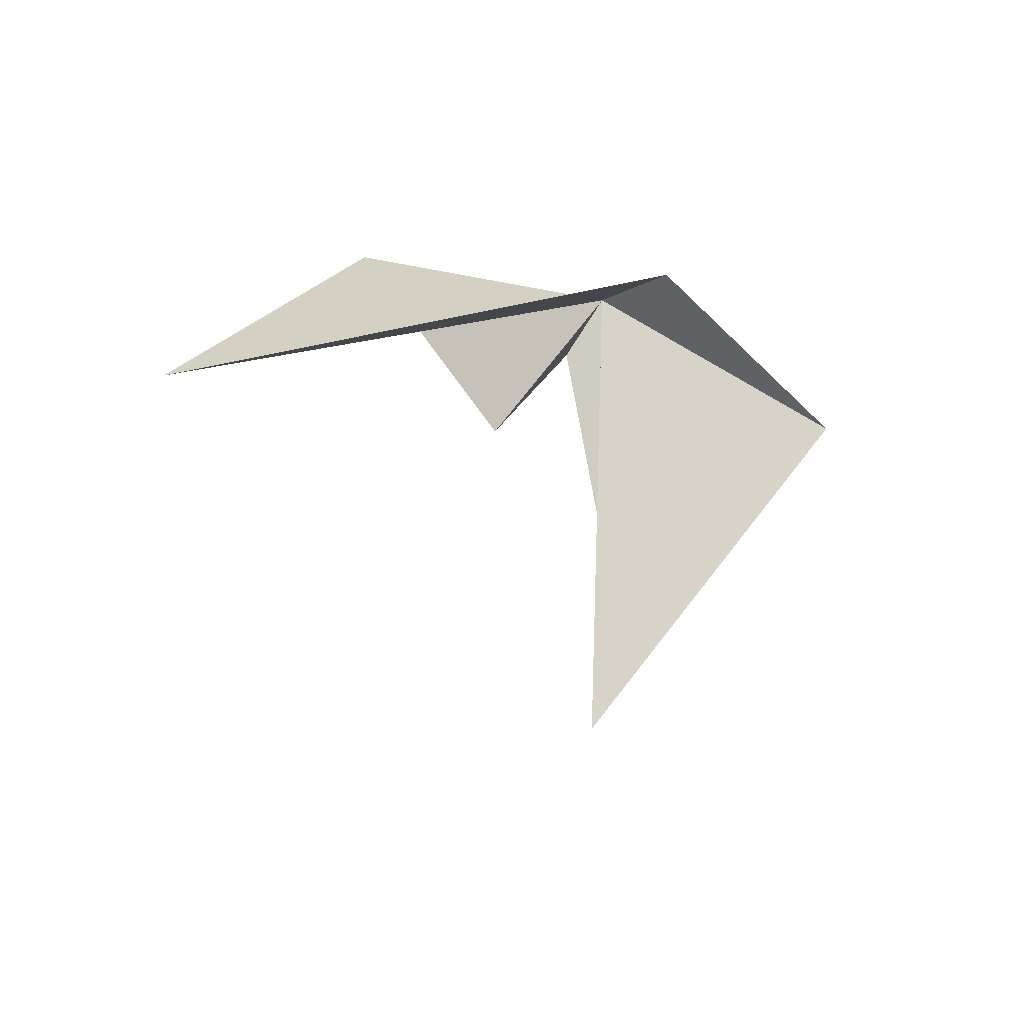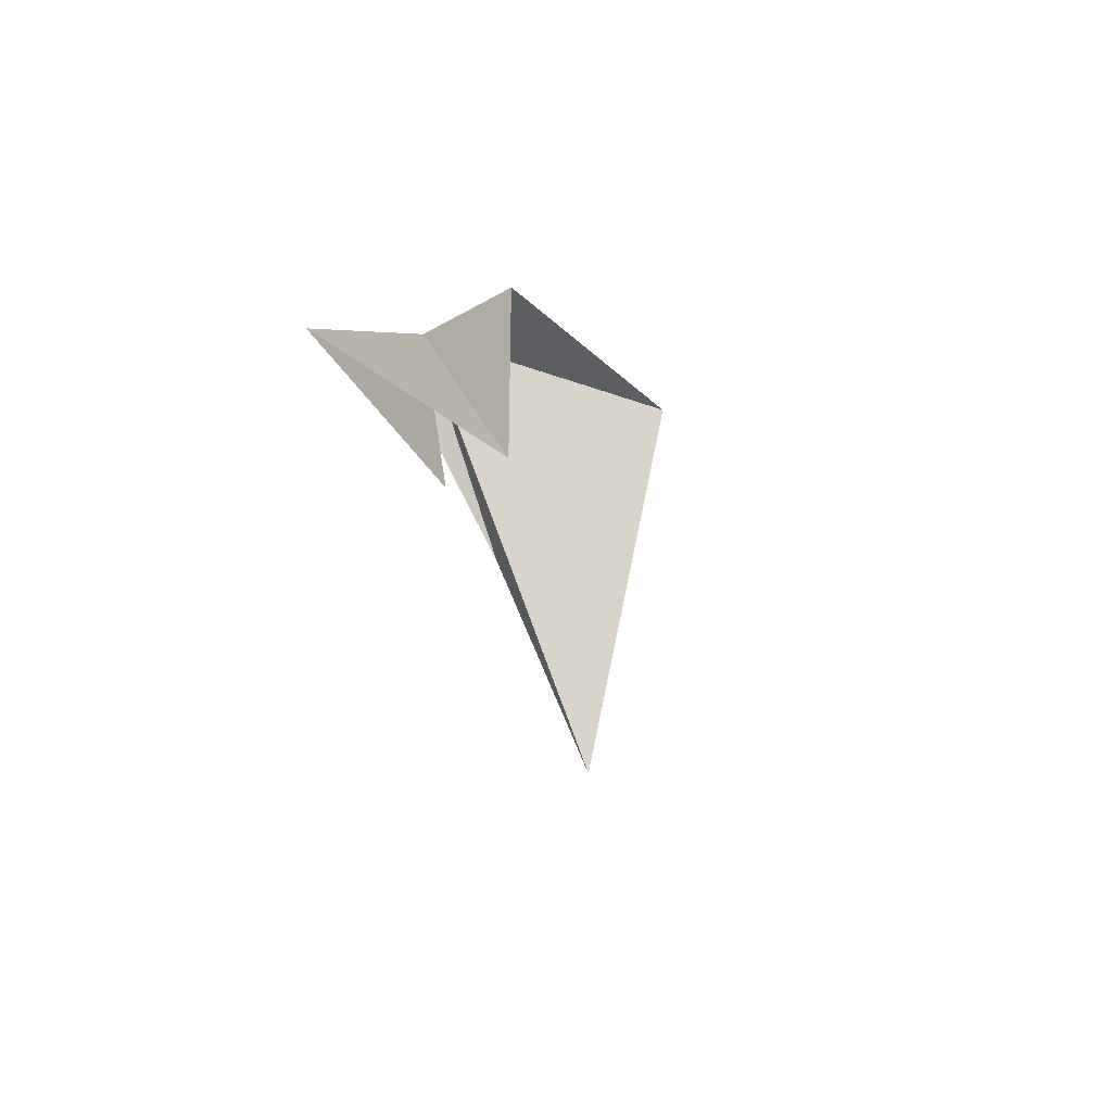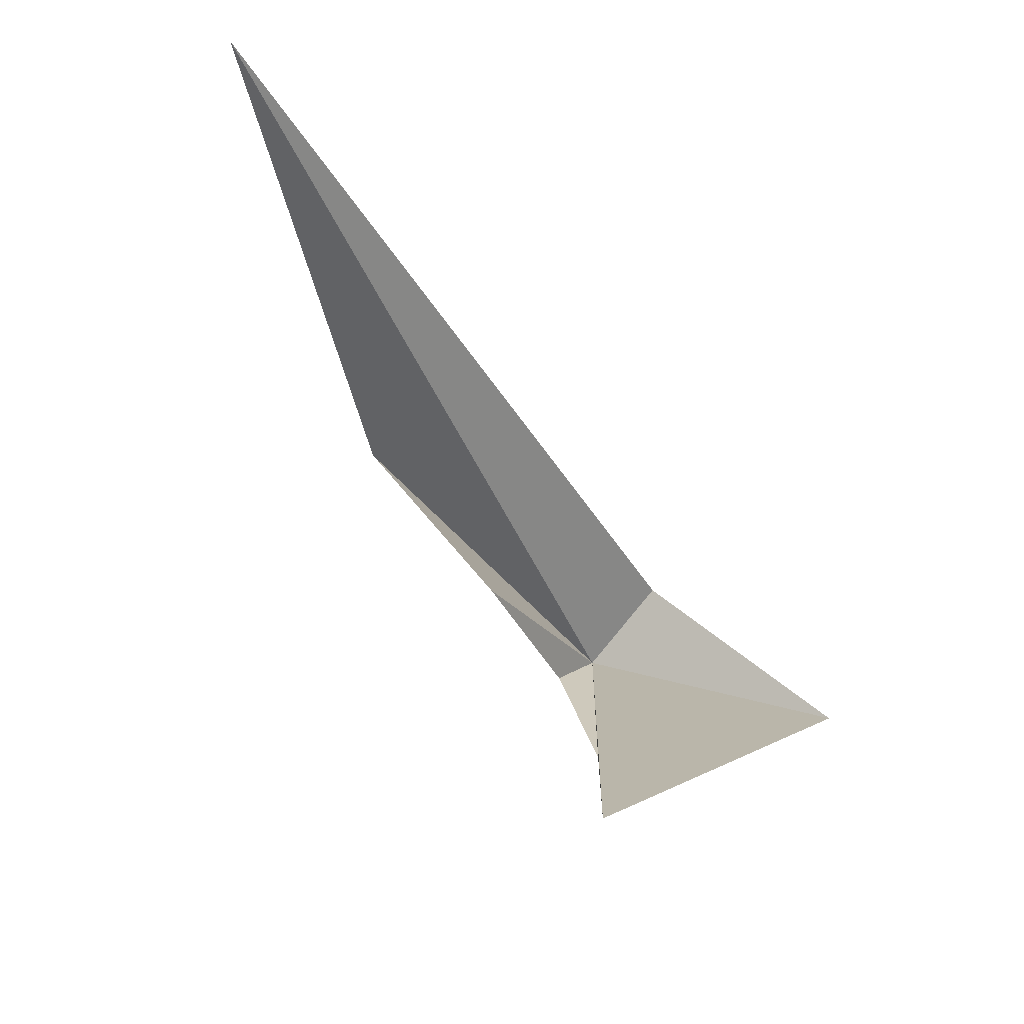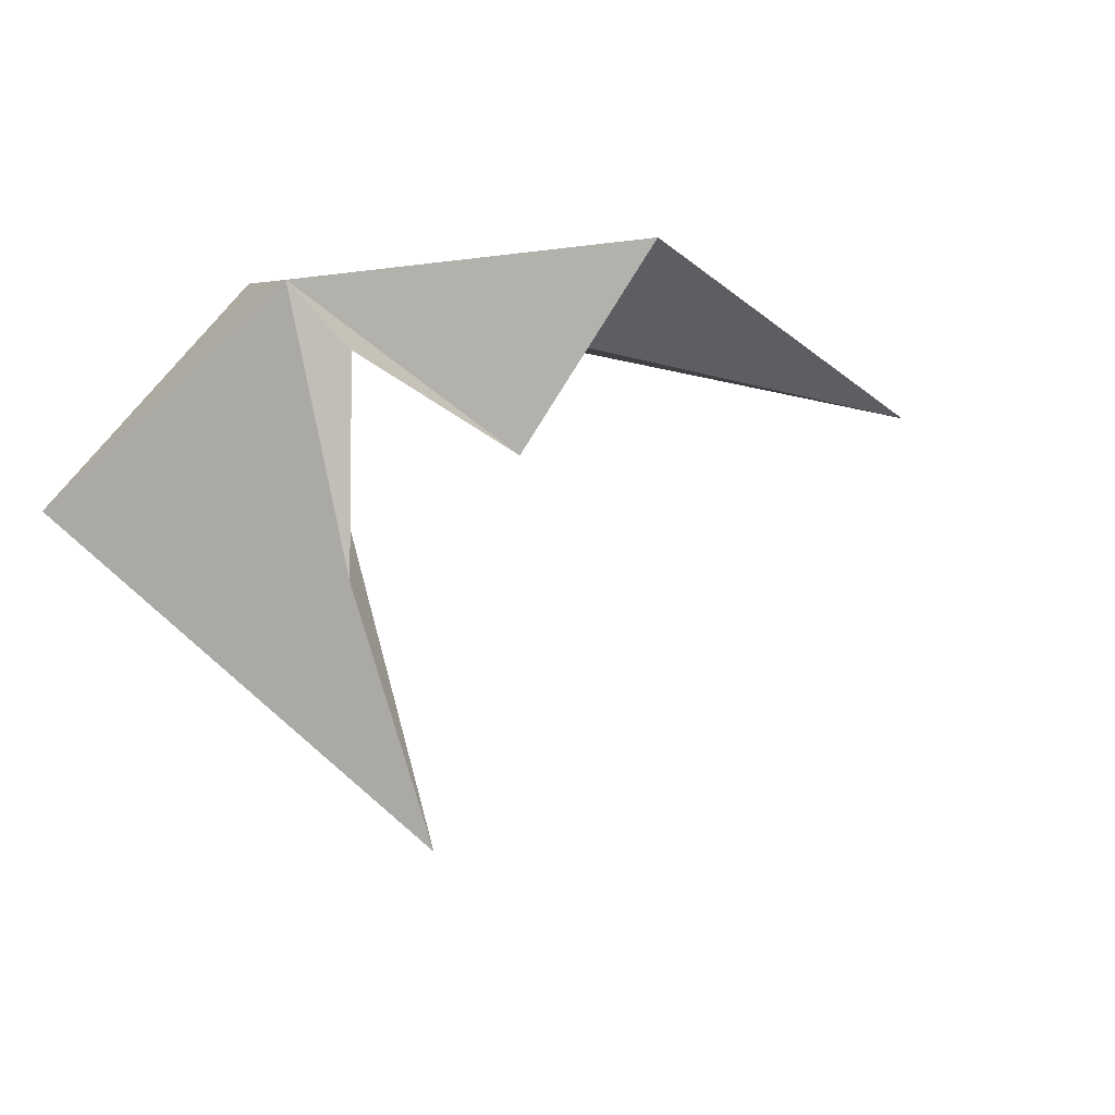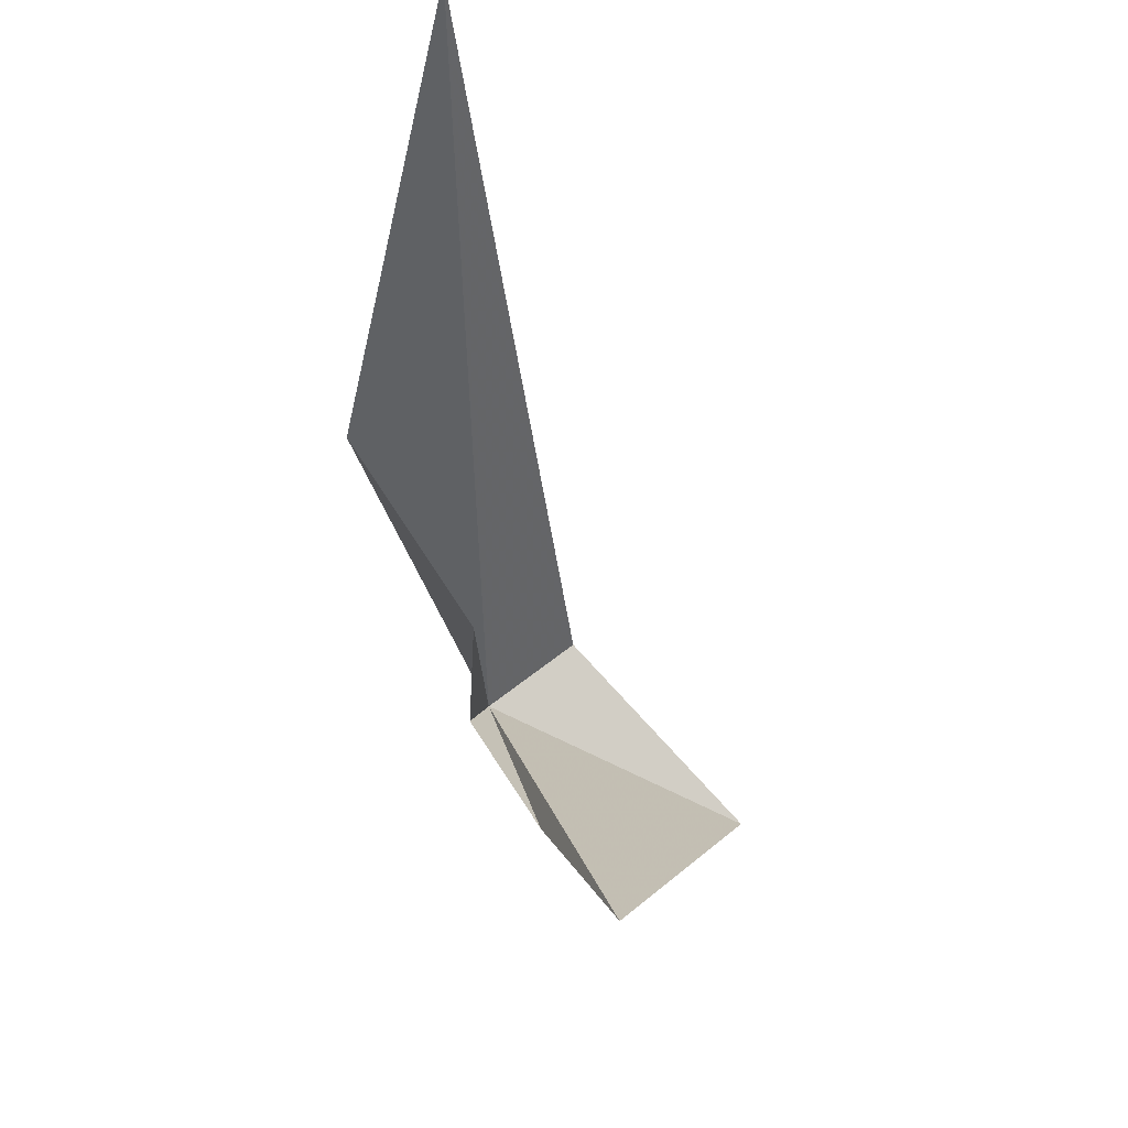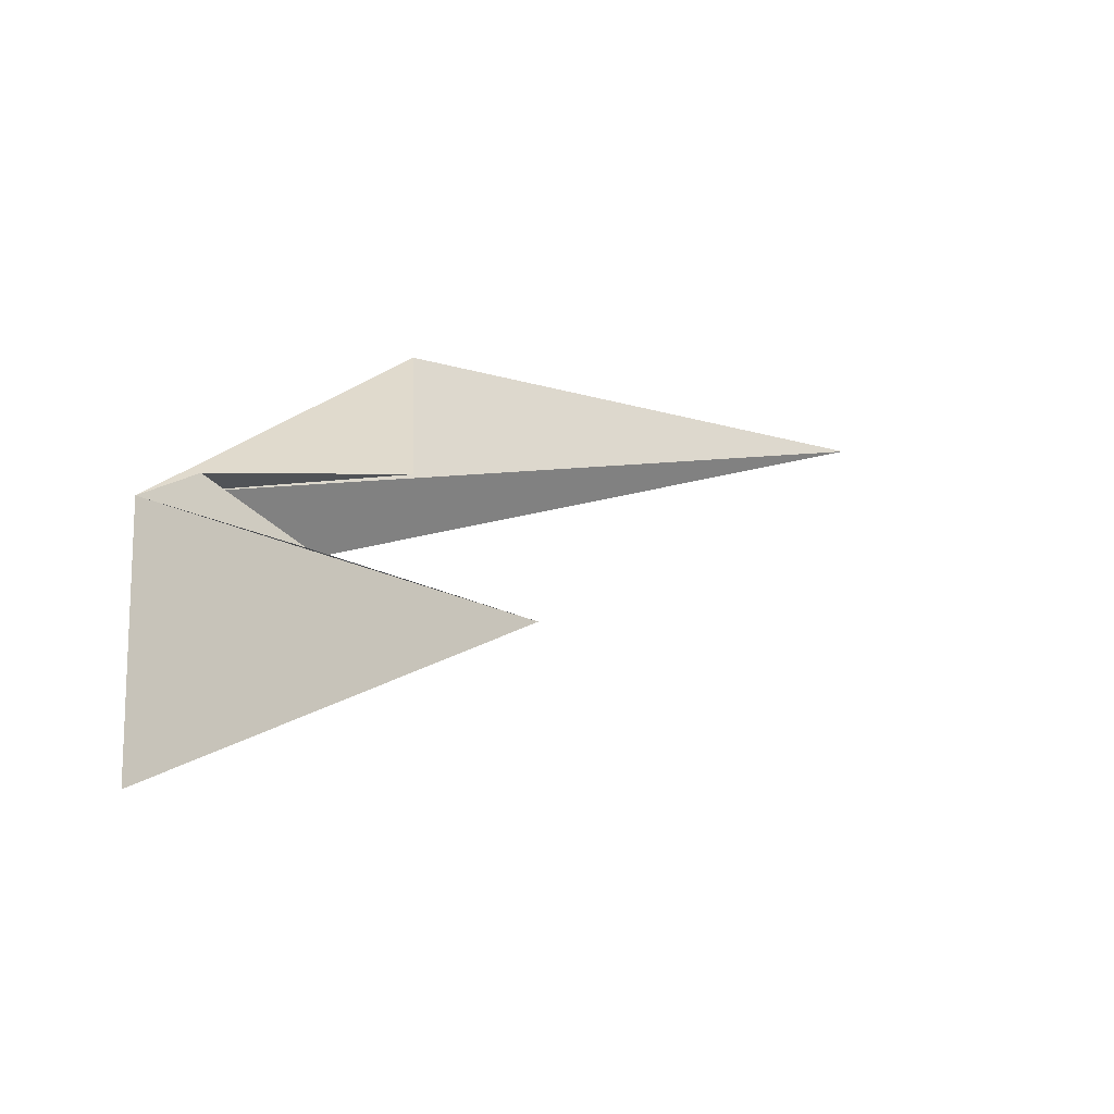
<metadata>
{"format":"obj","ext":"obj","renderer":"f3d","projection":"perspective","resolution":1024,"background":"white","views":[{"elev":28.5,"azim":113.2,"up":"+Y"},{"elev":27.8,"azim":78.1,"up":"+Y"},{"elev":-35.6,"azim":111.8,"up":"+Y"},{"elev":-30.0,"azim":-48.6,"up":"+Y"},{"elev":-31.5,"azim":86.9,"up":"+Y"},{"elev":-0.1,"azim":-14.6,"up":"+Z"}]}
</metadata>
<code>
v -23.81 70.07 62.76
v -12.29 67.7 63.67
v -10.68 76.18 69.43
v -21.26 67.91 63.66
v -17.86 60.97 60.5
v -10.36 53.6 57.75
v -22.28 72.67 58.84
v 12.5 80.83 65.58
v -24.71 64.69 50.88
f 1 4 2
f 1 5 4
f 1 6 5
f 1 8 7
f 1 9 6
f 1 7 9
f 1 3 8
f 1 2 3

</code>
